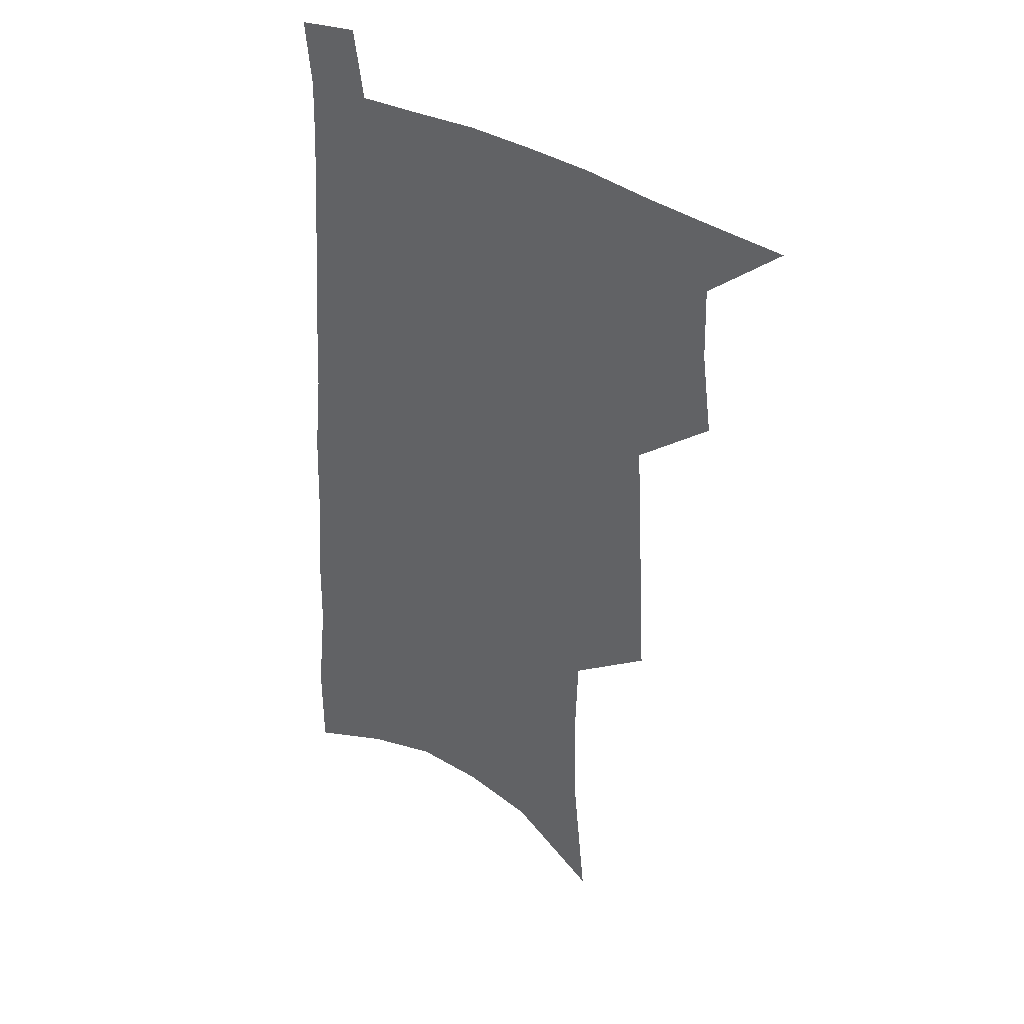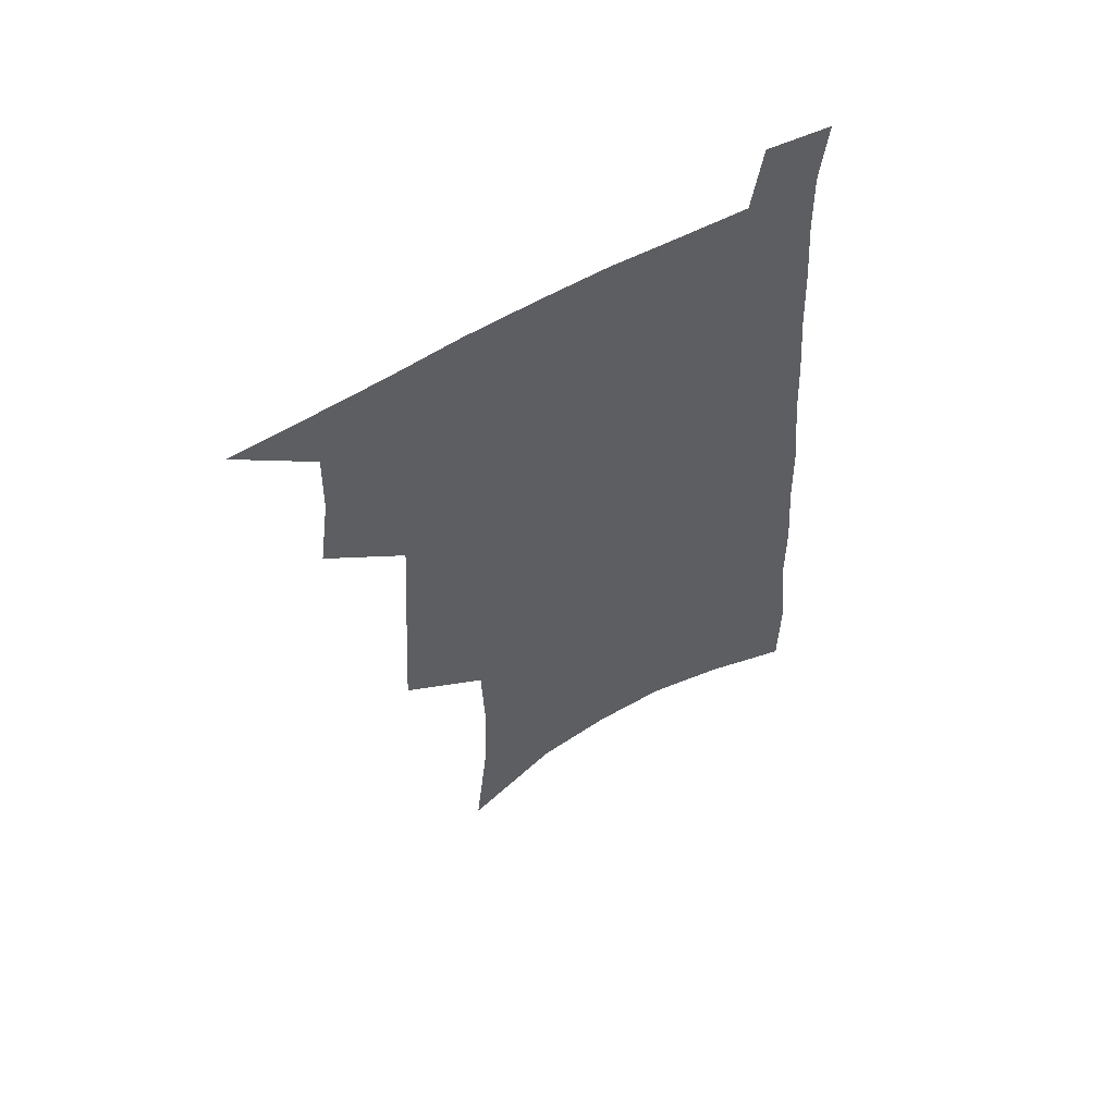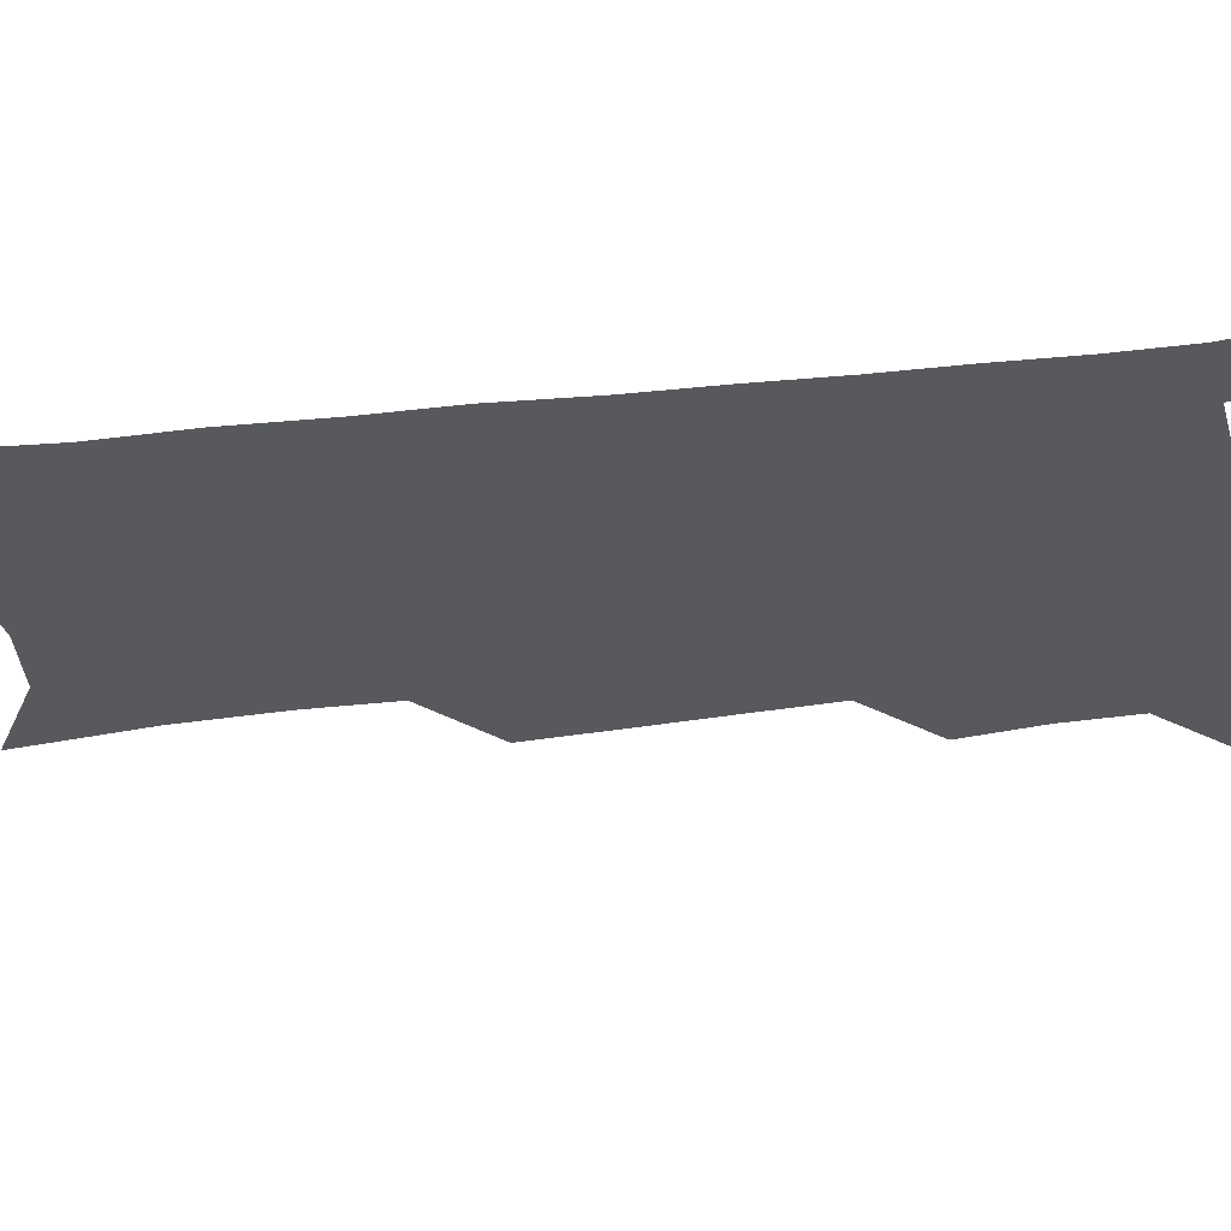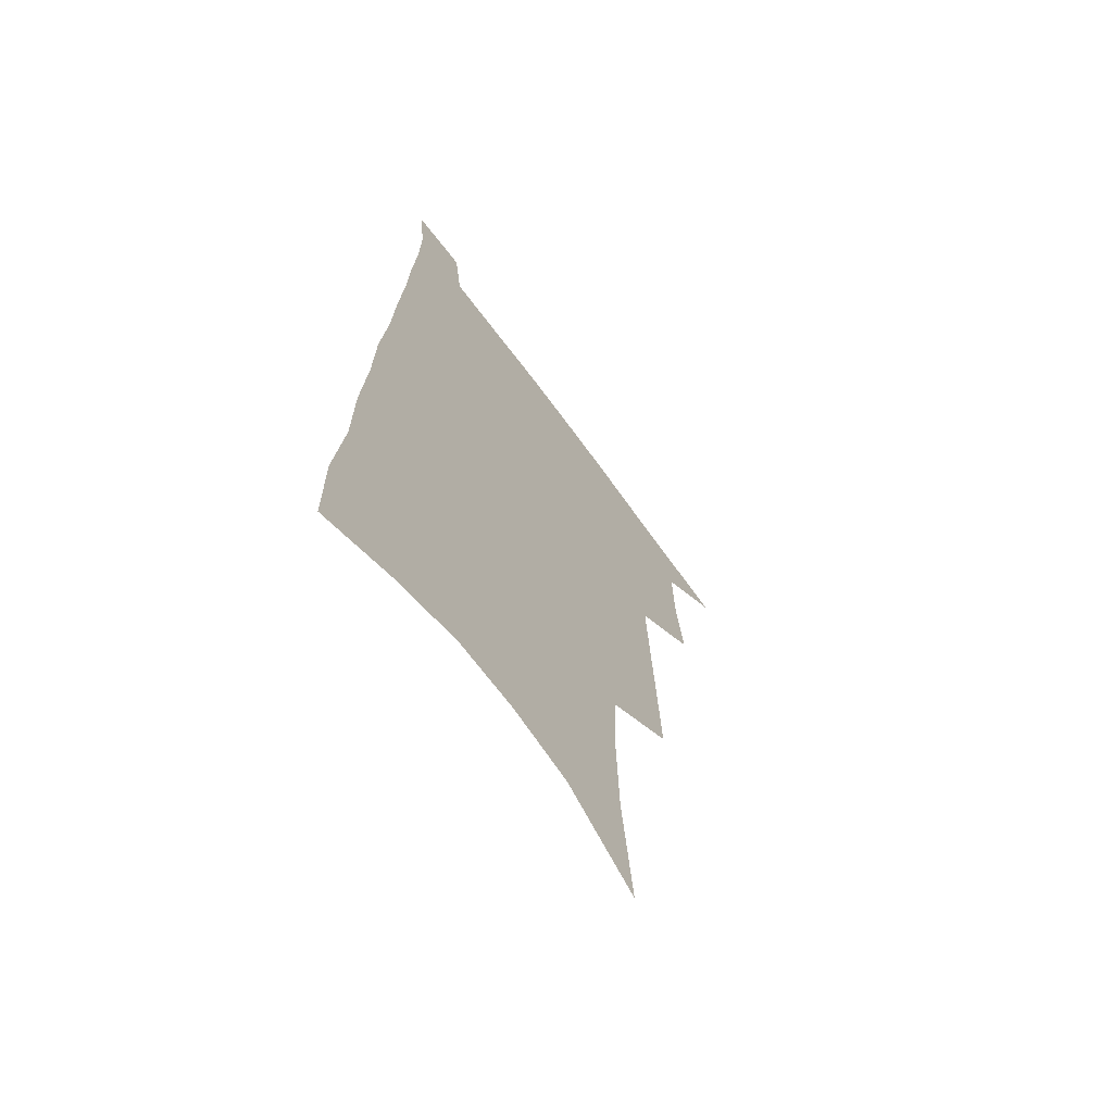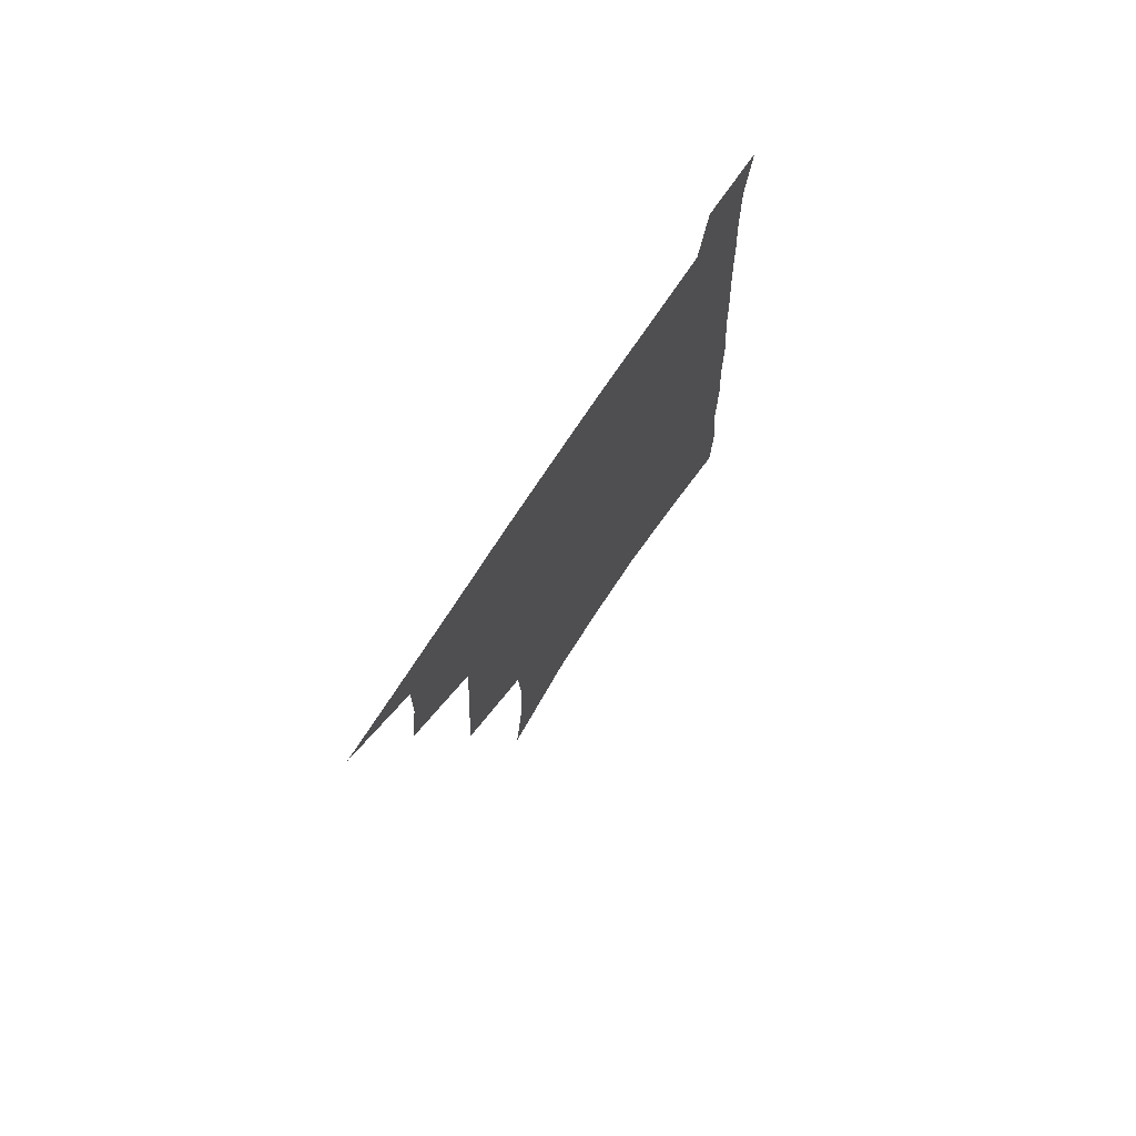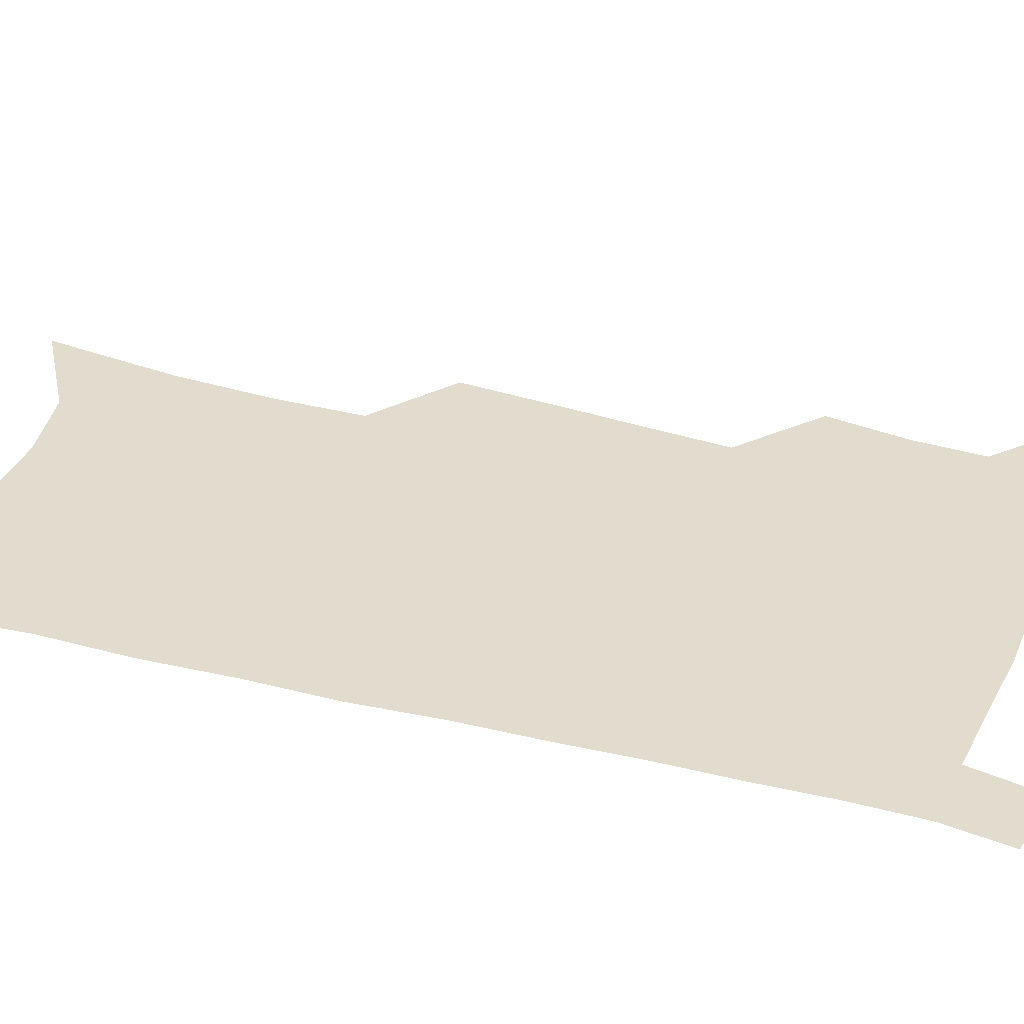
<metadata>
{"format":"obj","ext":"obj","renderer":"f3d","projection":"perspective","resolution":1024,"background":"white","views":[{"elev":36.4,"azim":-142.2,"up":"+Y"},{"elev":60.0,"azim":-30.0,"up":"+Y"},{"elev":-29.3,"azim":102.1,"up":"+Z"},{"elev":-66.9,"azim":126.1,"up":"+Y"},{"elev":76.6,"azim":-56.1,"up":"+Y"},{"elev":34.7,"azim":111.1,"up":"+Z"}]}
</metadata>
<code>
v 492.1 529.9 0
v 517.2 447 0
v 521.3 477.6 0
v 521.9 504.9 0
v 521.6 531.5 0
v 542.1 322 0
v 544 357.4 0
v 546 391.2 0
v 547.7 422.9 0
v 549.5 452.7 0
v 551.8 481 0
v 550.8 507 0
v 548.8 533.2 0
v 568.6 175.1 0
v 574 226.8 0
v 575.1 266.4 0
v 573.9 299.7 0
v 576.7 338.3 0
v 577.2 370.3 0
v 577.7 400.7 0
v 578.4 429.7 0
v 578.8 457 0
v 579.3 483.1 0
v 578.6 508.2 0
v 575.4 535.9 0
v 604 197.8 0
v 604.4 238.8 0
v 603.7 274.3 0
v 603.8 310.2 0
v 604.7 346.1 0
v 604.2 375 0
v 605 406.3 0
v 604.8 432.7 0
v 604.7 458.8 0
v 604.8 484.3 0
v 604.2 509.3 0
v 602.2 536.7 0
v 632.8 203.2 0
v 632 243.4 0
v 631.2 278.7 0
v 630.5 313.8 0
v 630.2 346.5 0
v 629.8 376.4 0
v 629.8 405.6 0
v 629.6 434.1 0
v 629.7 459.7 0
v 629.8 484.7 0
v 629.9 509.4 0
v 628.8 536.9 0
v 661.1 203.1 0
v 659.6 241.5 0
v 658.3 277.5 0
v 656.9 312.5 0
v 655.8 345.8 0
v 655.2 376 0
v 655.1 404.4 0
v 654.8 432.2 0
v 654.8 458.5 0
v 654.5 484.8 0
v 655.1 509.6 0
v 656.1 535 0
v 692.1 193.8 0
v 689.2 234.5 0
v 687.1 271.3 0
v 684.8 307.1 0
v 683.3 340 0
v 683.1 370.2 0
v 681.9 400.3 0
v 681.1 428.9 0
v 680.8 456.3 0
v 679.9 483.2 0
v 680.4 508.5 0
v 681.9 533.5 0
v 686.2 560.1 0
v 727.2 178.5 0
v 727.5 214.8 0
v 723.3 254.9 0
v 722.9 289.1 0
v 720.4 324.1 0
v 719.4 356.1 0
v 716.2 389 0
v 714.7 419.4 0
v 712.5 449.3 0
v 711.2 477.5 0
v 709.3 505.3 0
v 708.7 531.7 0
v 711.6 556.7 0
f 4 5 1
f 9 10 2
f 2 10 3
f 10 11 3
f 3 11 4
f 11 12 4
f 4 12 5
f 12 13 5
f 17 18 6
f 6 18 7
f 18 19 7
f 7 19 8
f 19 20 8
f 8 20 9
f 20 21 9
f 9 21 10
f 21 22 10
f 10 22 11
f 22 23 11
f 11 23 12
f 23 24 12
f 12 24 13
f 24 25 13
f 14 26 15
f 26 27 15
f 15 27 16
f 27 28 16
f 16 28 17
f 28 29 17
f 17 29 18
f 29 30 18
f 18 30 19
f 30 31 19
f 19 31 20
f 31 32 20
f 20 32 21
f 32 33 21
f 21 33 22
f 33 34 22
f 22 34 23
f 34 35 23
f 23 35 24
f 35 36 24
f 24 36 25
f 36 37 25
f 26 38 27
f 38 39 27
f 27 39 28
f 39 40 28
f 28 40 29
f 40 41 29
f 29 41 30
f 41 42 30
f 30 42 31
f 42 43 31
f 31 43 32
f 43 44 32
f 32 44 33
f 44 45 33
f 33 45 34
f 45 46 34
f 34 46 35
f 46 47 35
f 35 47 36
f 47 48 36
f 36 48 37
f 48 49 37
f 38 50 39
f 50 51 39
f 39 51 40
f 51 52 40
f 40 52 41
f 52 53 41
f 41 53 42
f 53 54 42
f 42 54 43
f 54 55 43
f 43 55 44
f 55 56 44
f 44 56 45
f 56 57 45
f 45 57 46
f 57 58 46
f 46 58 47
f 58 59 47
f 47 59 48
f 59 60 48
f 48 60 49
f 60 61 49
f 50 62 51
f 62 63 51
f 51 63 52
f 63 64 52
f 52 64 53
f 64 65 53
f 53 65 54
f 65 66 54
f 54 66 55
f 66 67 55
f 55 67 56
f 67 68 56
f 56 68 57
f 68 69 57
f 57 69 58
f 69 70 58
f 58 70 59
f 70 71 59
f 59 71 60
f 71 72 60
f 60 72 61
f 72 73 61
f 62 75 63
f 75 76 63
f 63 76 64
f 76 77 64
f 64 77 65
f 77 78 65
f 65 78 66
f 78 79 66
f 66 79 67
f 79 80 67
f 67 80 68
f 80 81 68
f 68 81 69
f 81 82 69
f 69 82 70
f 82 83 70
f 70 83 71
f 83 84 71
f 71 84 72
f 84 85 72
f 72 85 73
f 85 86 73
f 73 86 74
f 86 87 74

</code>
